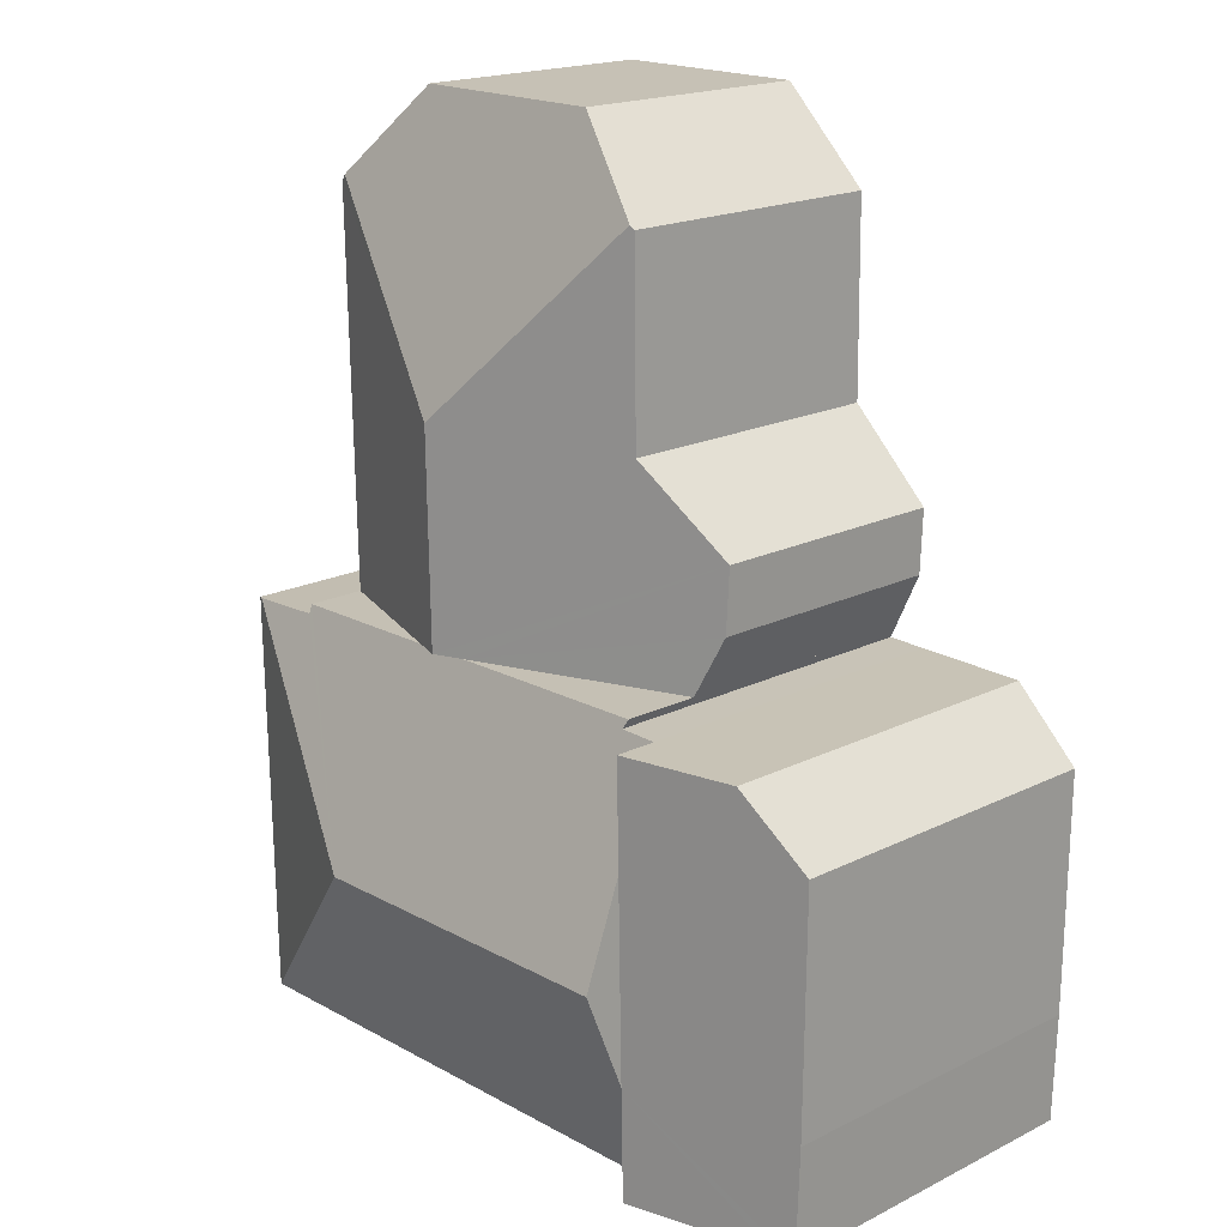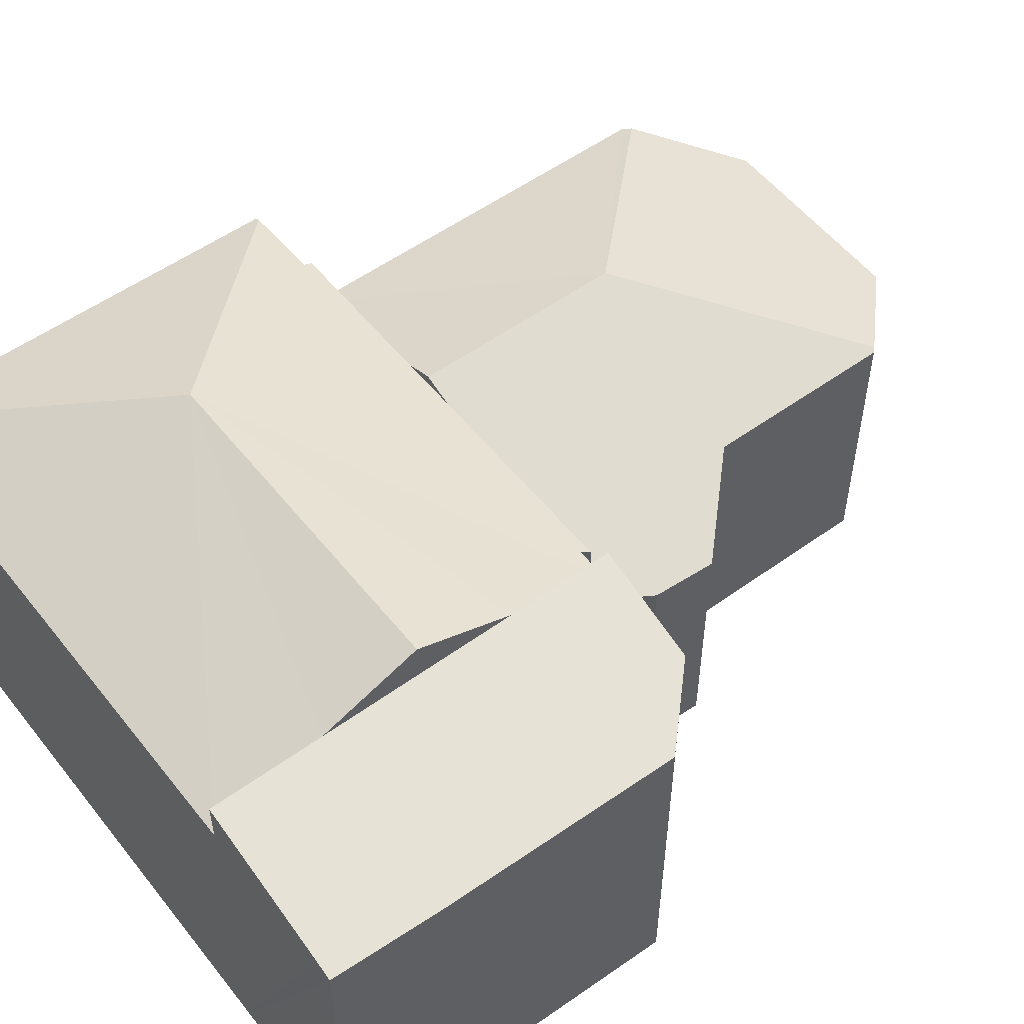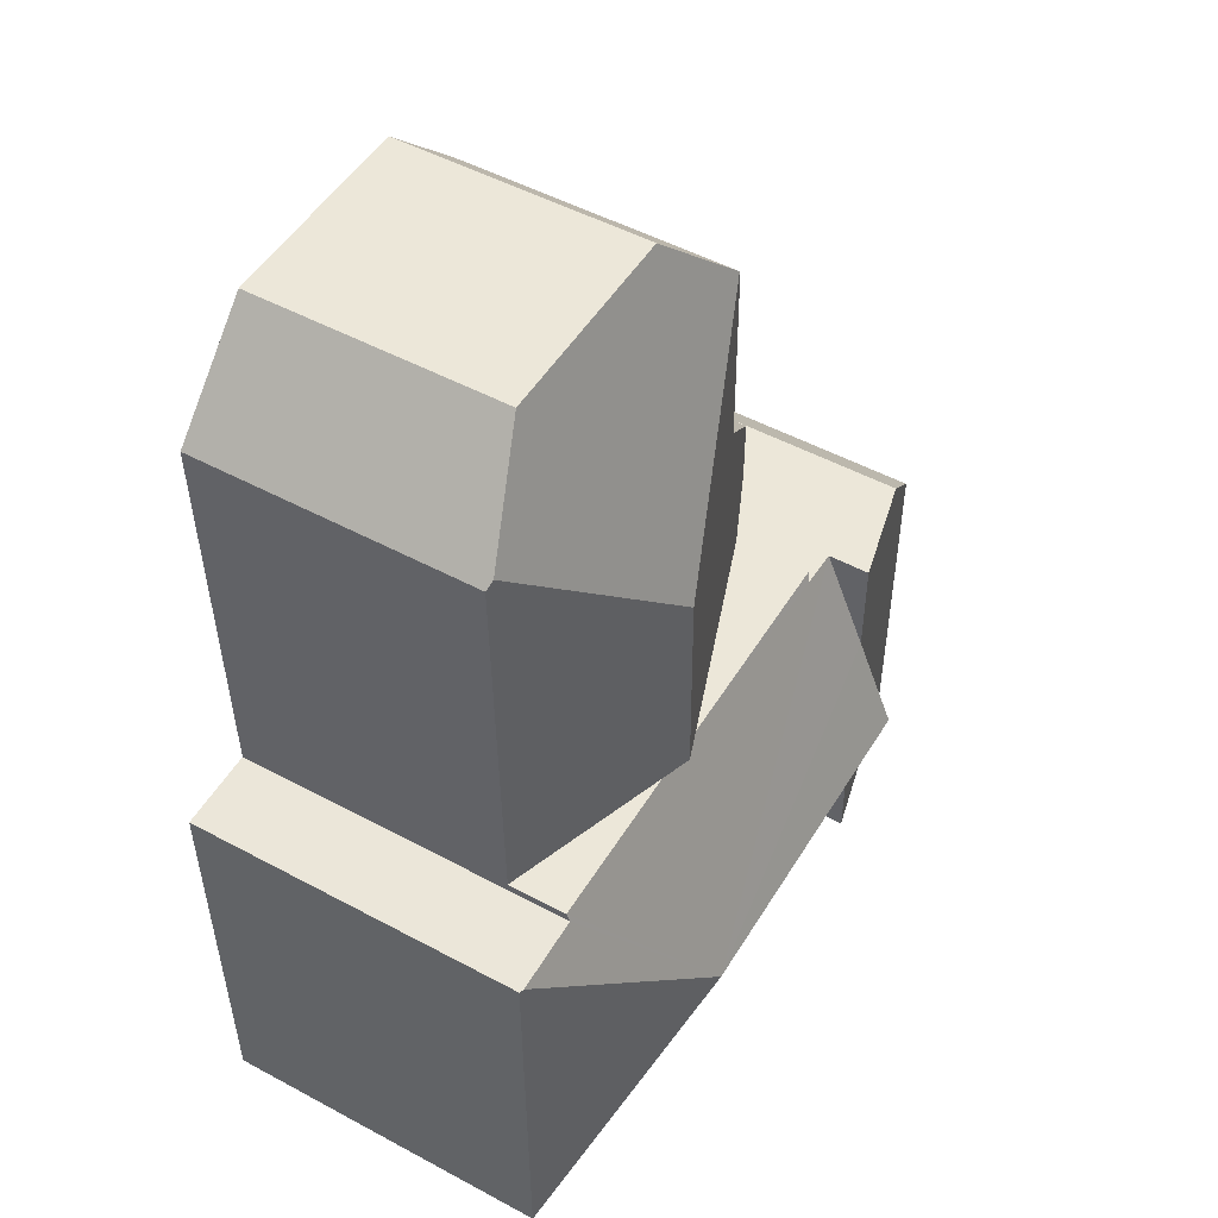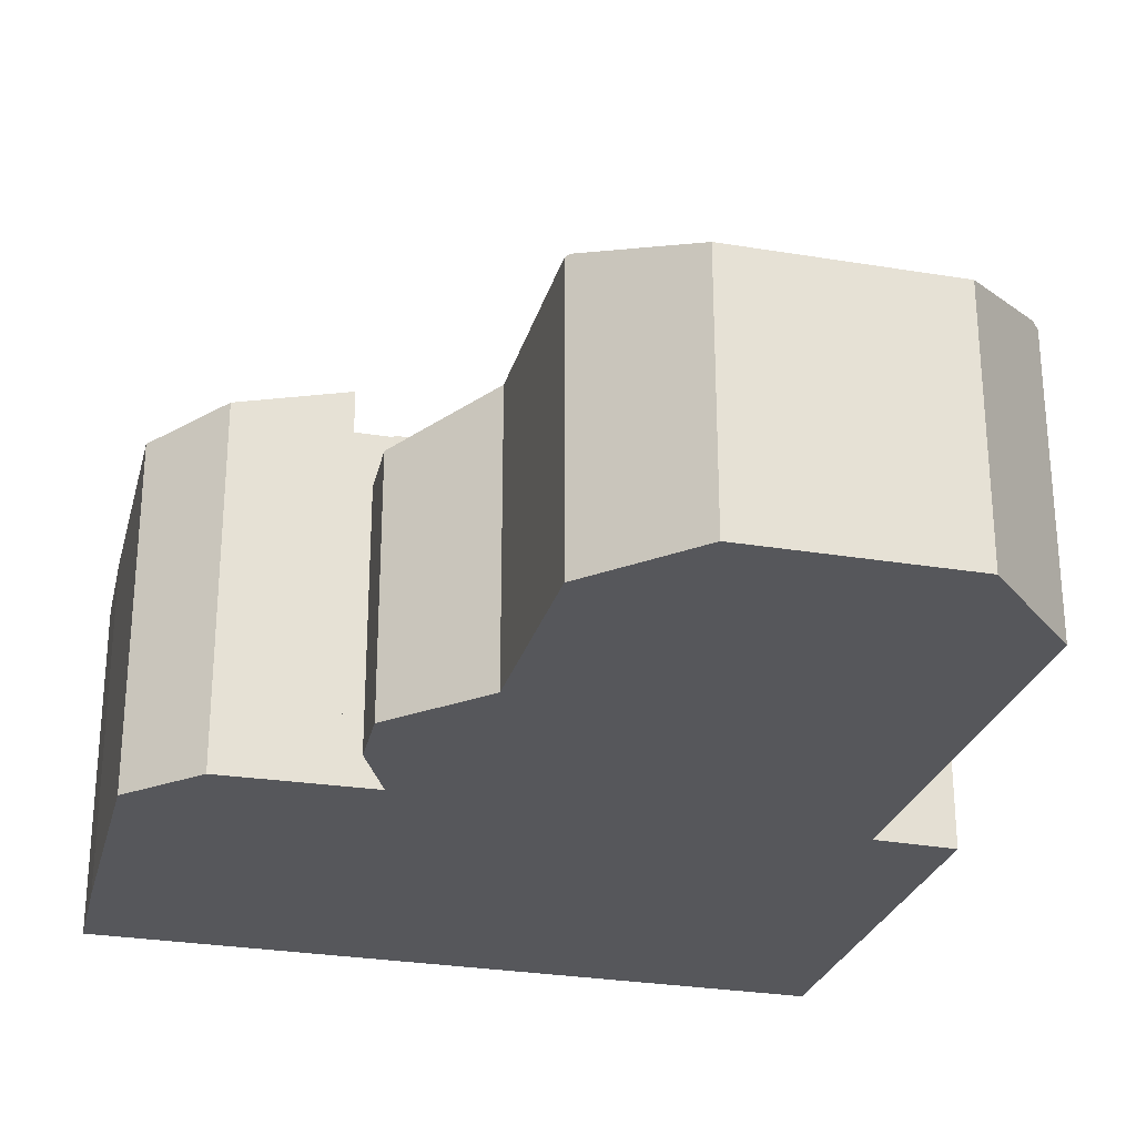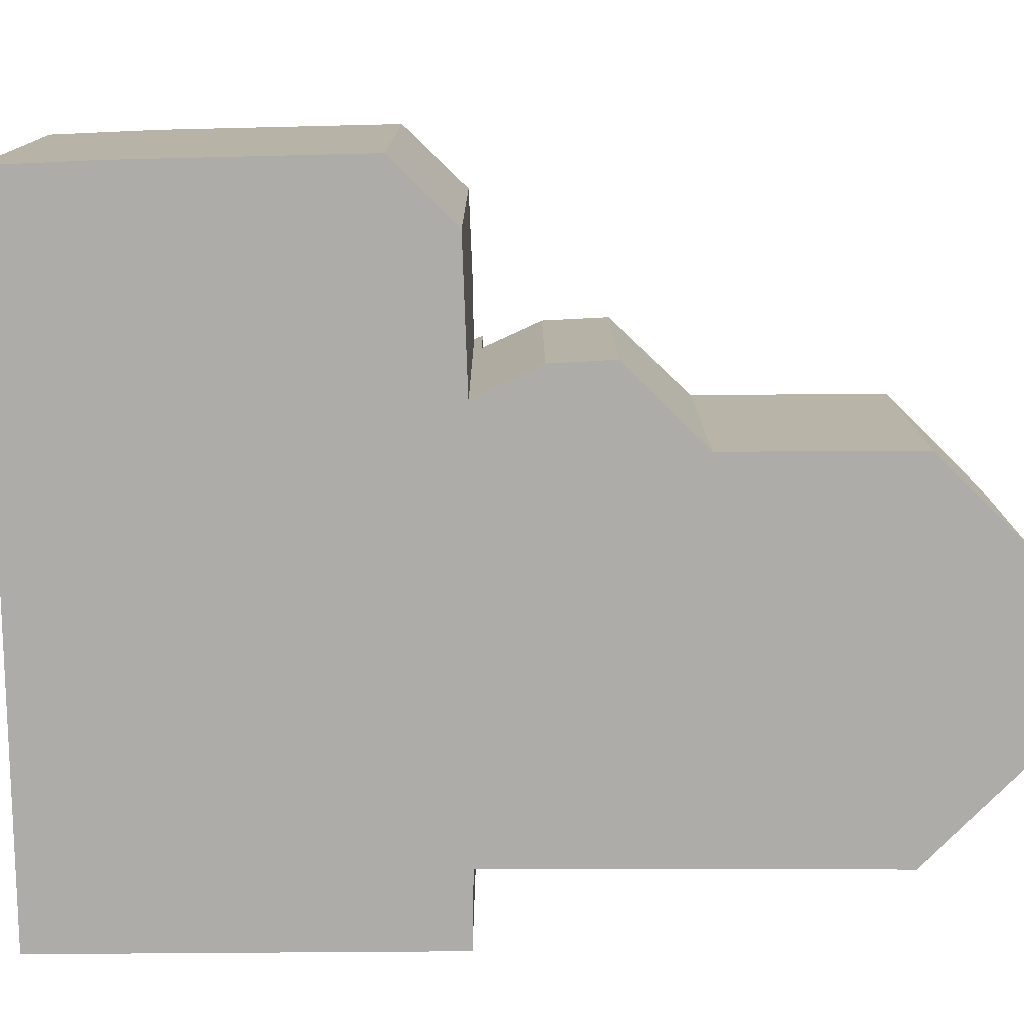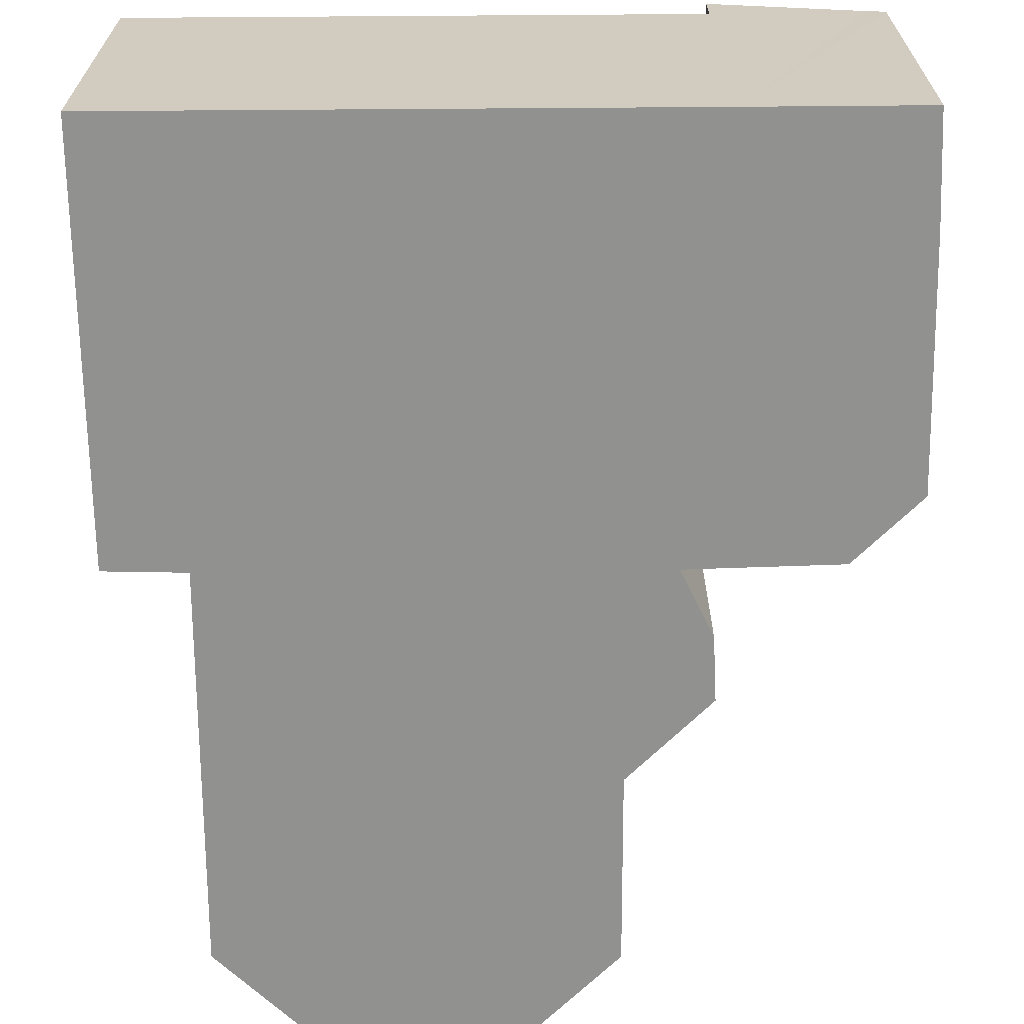
<metadata>
{"format":"obj","ext":"obj","renderer":"f3d","projection":"perspective","resolution":1024,"background":"white","views":[{"elev":18.8,"azim":-133.2,"up":"+Z"},{"elev":53.5,"azim":-126.8,"up":"+Y"},{"elev":50.2,"azim":120.6,"up":"+Z"},{"elev":-27.4,"azim":-14.2,"up":"+Y"},{"elev":-77.0,"azim":-88.9,"up":"+Y"},{"elev":-66.0,"azim":-178.9,"up":"+Y"}]}
</metadata>
<code>
v  11.79 9.605 -3.28
v  3.924 8.719 -5.442
v  3.96 9.605 -3.186
v  3.882 7.729 -7.993
v  16.52 7.727 -8.15
v  9.727 7.688 1.658
v  4.919 7.765 1.519
v  4.827 7.688 1.717
v  3.997 8.73 -0.93
v  4.037 7.775 1.504
v  10.41 7.688 1.65
v  11.09 7.688 1.641
v  14.81 7.688 1.597
v  14.81 7.766 1.398
v  16.54 7.782 1.335
v  16.64 7.743 1.331
v  3.882 4.894e-16 -7.993
v  3.924 3.332e-16 -5.442
v  4.037 -9.209e-17 1.504
v  3.96 1.951e-16 -3.186
v  3.997 5.695e-17 -0.93
v  4.919 -9.301e-17 1.519
v  4.827 -1.051e-16 1.717
v  11.09 -1.005e-16 1.641
v  14.81 -9.779e-17 1.597
v  9.727 -1.015e-16 1.658
v  10.41 -1.01e-16 1.65
v  14.81 -8.56e-17 1.398
v  16.64 -8.15e-17 1.331
v  16.54 -8.175e-17 1.335
v  16.52 4.99e-16 -8.15
v  4.204 5.697 3.058
v  4.827 5.929 1.717
v  4.154 5.671 4.525
v  10.41 7.933 1.65
v  10.49 7.933 6.515
v  6.051 6.341 6.379
v  6.112 6.337 10.78
v  6.205 6.37 10.87
v  8.156 5.682 12.79
v  12.85 5.682 12.78
v  14.82 6.402 10.78
v  15 6.339 10.6
v  14.81 6.353 1.597
v  4.204 -1.872e-16 3.058
v  4.154 -2.771e-16 4.525
v  6.051 -3.906e-16 6.379
v  6.112 -6.601e-16 10.78
v  8.156 -7.829e-16 12.79
v  6.205 -6.657e-16 10.87
v  12.85 -7.828e-16 12.78
v  15 -6.493e-16 10.6
v  14.82 -6.6e-16 10.78
v  4.037 8.737 1.504
v  0 7.767 4.756e-16
v  1.509 8.128 1.463
v  0.025 7.781 -5.473
v  3.96 8.725 -3.186
v  0.086 7.799 -7.952
v  0.479 7.894 -7.951
v  3.882 8.713 -7.993
v  0.086 4.869e-16 -7.952
v  0.479 4.869e-16 -7.951
v  0.025 3.351e-16 -5.473
v  0 0 0
v  1.509 -8.958e-17 1.463
g defaultobject
f 1 2 3
f 2 1 4
f 4 1 5
f 6 7 8
f 9 1 3
f 1 9 10
f 1 10 7
f 1 7 6
f 1 6 11
f 1 11 12
f 1 12 13
f 1 13 14
f 15 1 14
f 16 1 15
f 1 16 5
f 17 2 4
f 2 17 3
f 3 17 9
f 9 17 10
f 10 17 18
f 10 18 19
f 19 18 20
f 19 20 21
f 19 7 10
f 7 19 22
f 23 6 8
f 6 23 11
f 11 23 12
f 12 23 13
f 13 23 24
f 13 24 25
f 24 23 26
f 24 26 27
f 28 15 14
f 15 28 16
f 16 28 29
f 29 28 30
f 22 8 7
f 8 22 23
f 13 28 14
f 28 13 25
f 29 5 16
f 5 29 31
f 5 17 4
f 17 5 31
f 24 28 25
f 23 22 26
f 28 31 29
f 31 28 17
f 17 28 24
f 17 24 27
f 17 27 26
f 17 26 22
f 17 22 18
f 18 22 19
f 18 19 21
f 18 21 20
f 32 6 33
f 6 32 34
f 6 34 35
f 35 34 36
f 36 34 37
f 36 37 38
f 36 38 39
f 40 36 39
f 36 40 41
f 36 41 42
f 43 36 42
f 36 43 44
f 36 44 35
f 35 44 12
f 12 6 35
f 6 12 44
f 6 44 33
f 33 44 25
f 33 25 23
f 23 25 24
f 23 24 27
f 23 27 26
f 23 32 33
f 32 23 45
f 45 34 32
f 34 45 46
f 47 38 37
f 38 47 48
f 34 47 37
f 47 34 46
f 38 40 39
f 40 38 48
f 40 48 49
f 49 48 50
f 49 41 40
f 41 49 51
f 51 42 41
f 42 51 43
f 43 51 52
f 52 51 53
f 43 25 44
f 25 43 52
f 50 51 49
f 51 50 48
f 51 48 47
f 51 47 53
f 53 47 46
f 53 46 45
f 53 45 23
f 53 23 26
f 53 26 52
f 52 26 27
f 52 27 25
f 25 27 24
f 54 55 56
f 55 54 57
f 57 54 9
f 57 9 58
f 57 58 2
f 57 2 59
f 59 2 60
f 60 2 61
f 19 9 54
f 9 19 58
f 58 19 2
f 2 19 61
f 61 19 18
f 61 18 17
f 18 19 21
f 18 21 20
f 17 60 61
f 60 17 59
f 59 17 62
f 62 17 63
f 62 57 59
f 57 62 64
f 64 55 57
f 55 64 65
f 55 66 56
f 66 55 65
f 56 19 54
f 19 56 66
f 63 64 62
f 64 63 17
f 64 17 18
f 64 18 65
f 65 18 20
f 65 20 21
f 65 21 19
f 65 19 66

</code>
